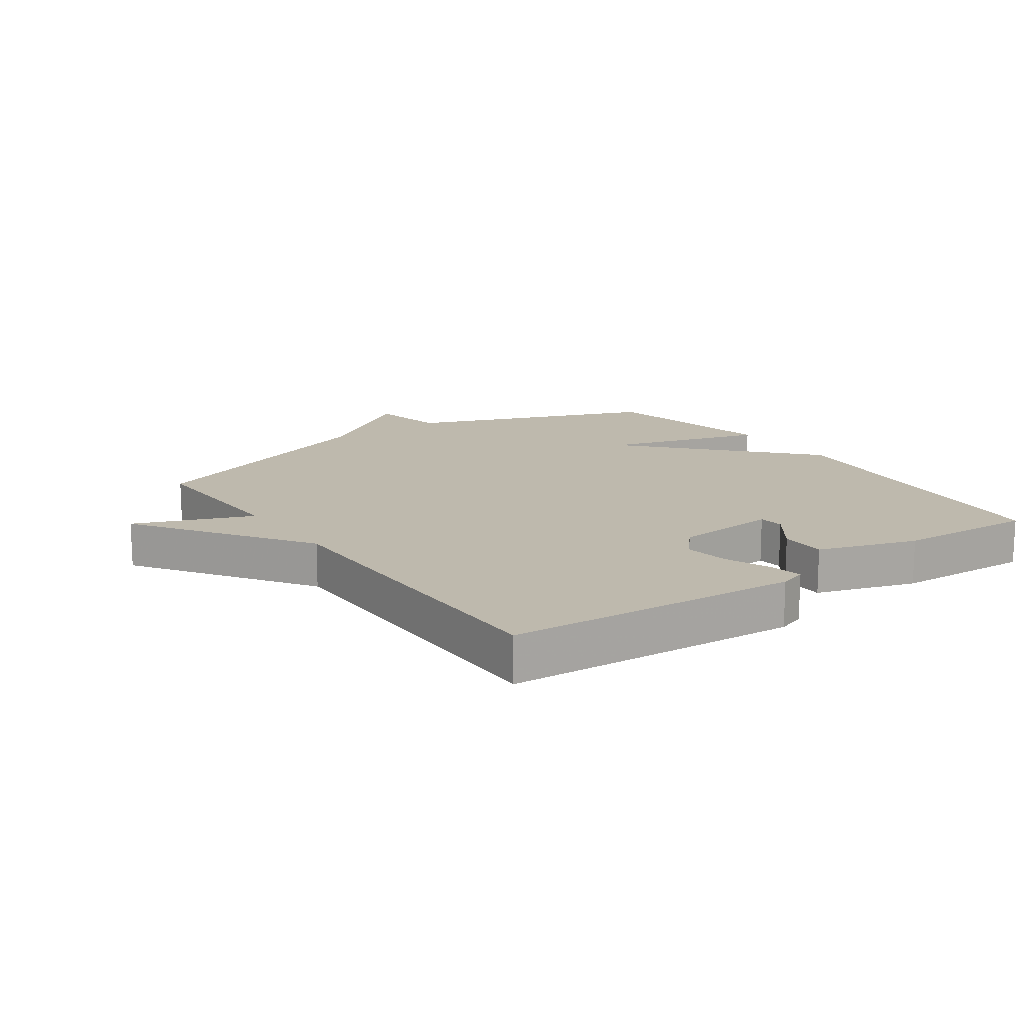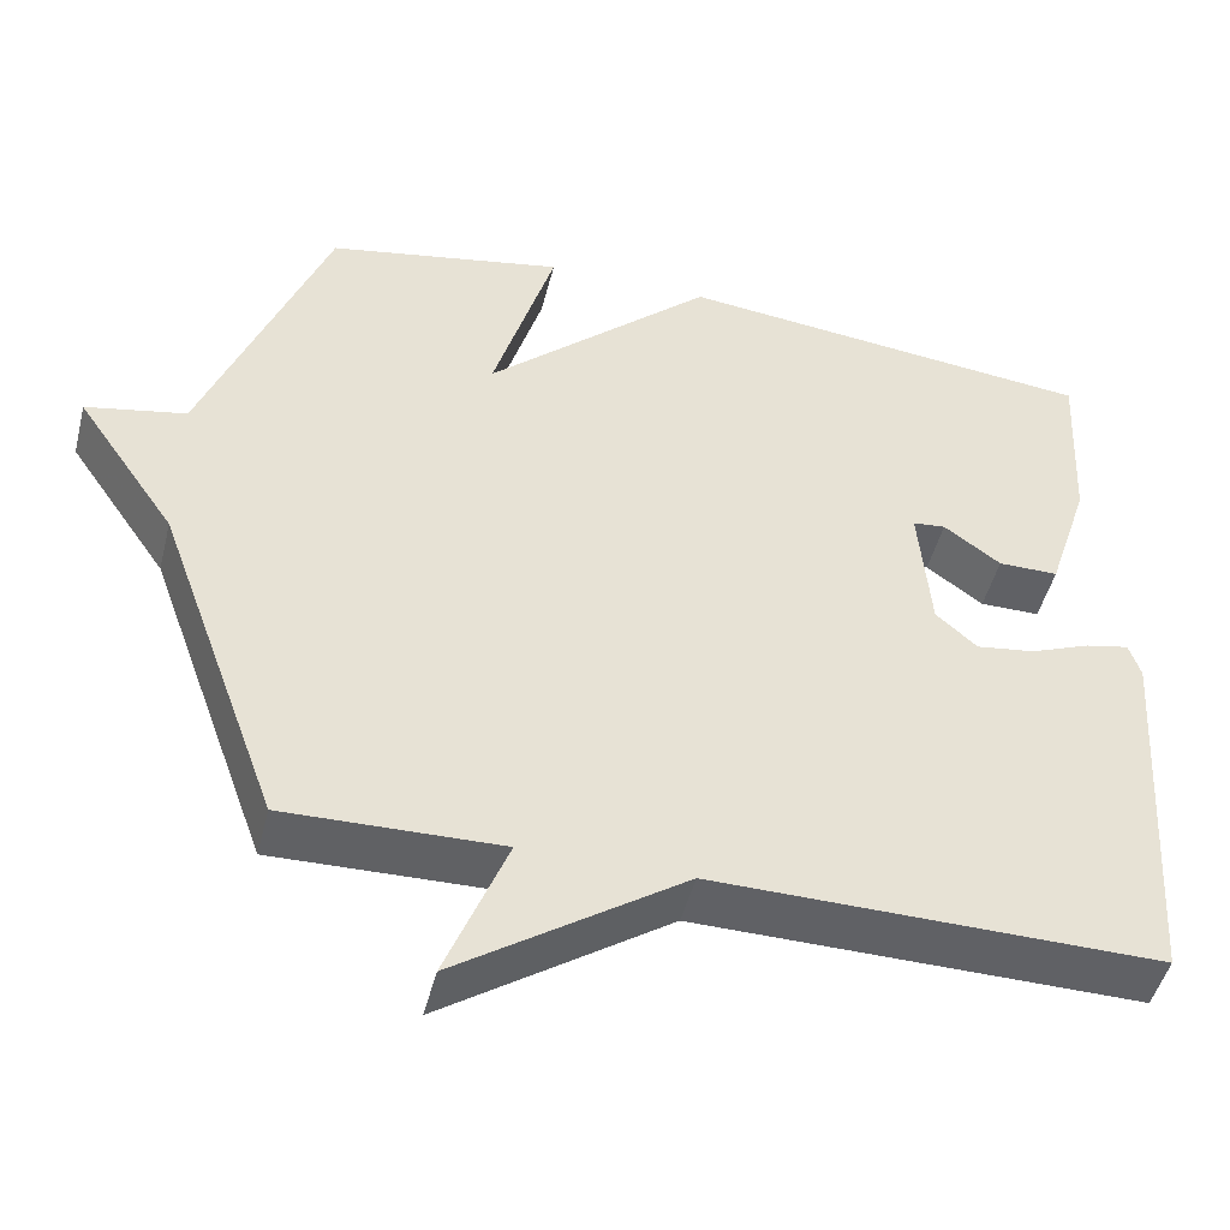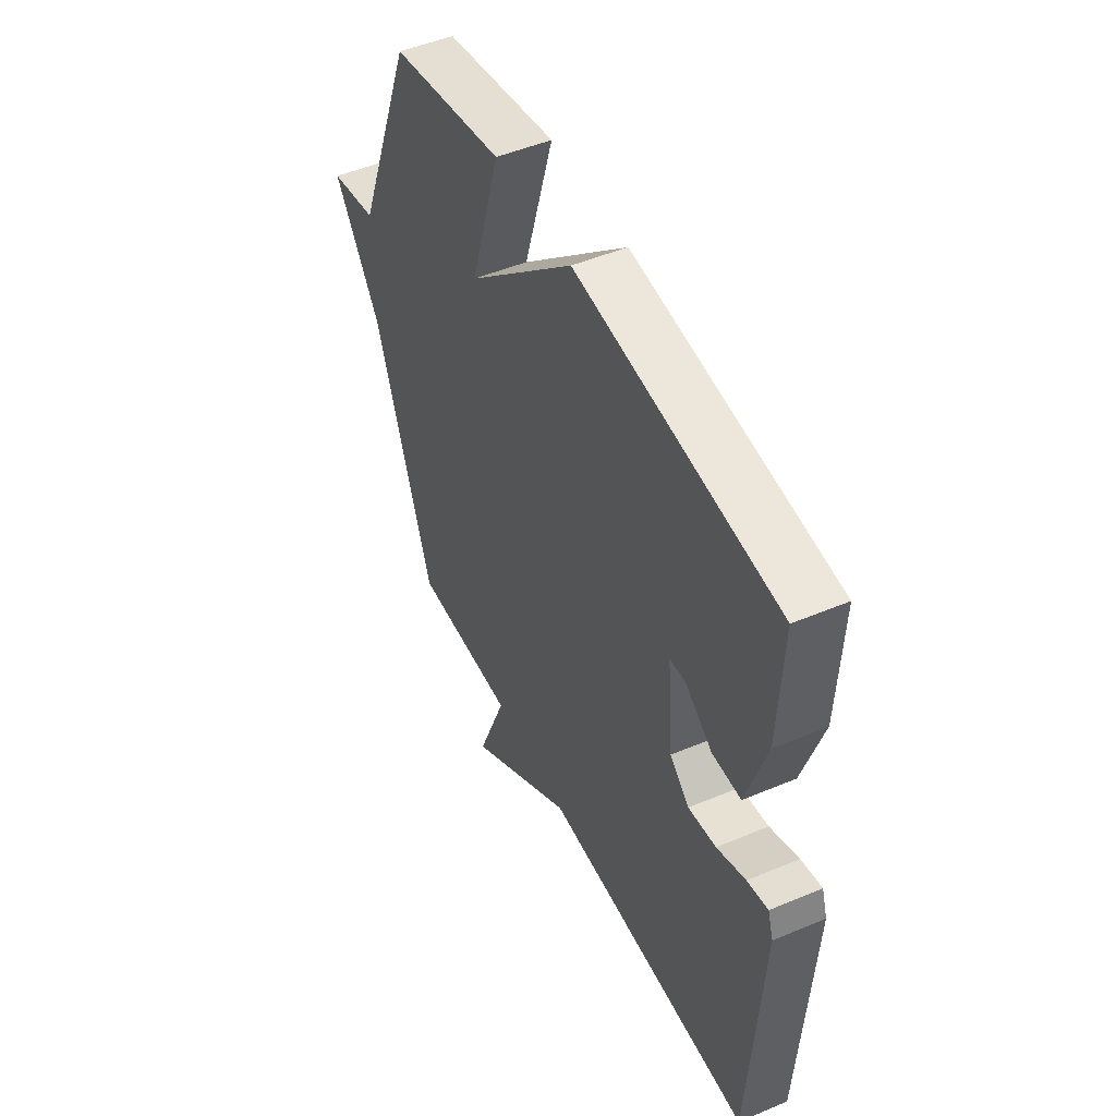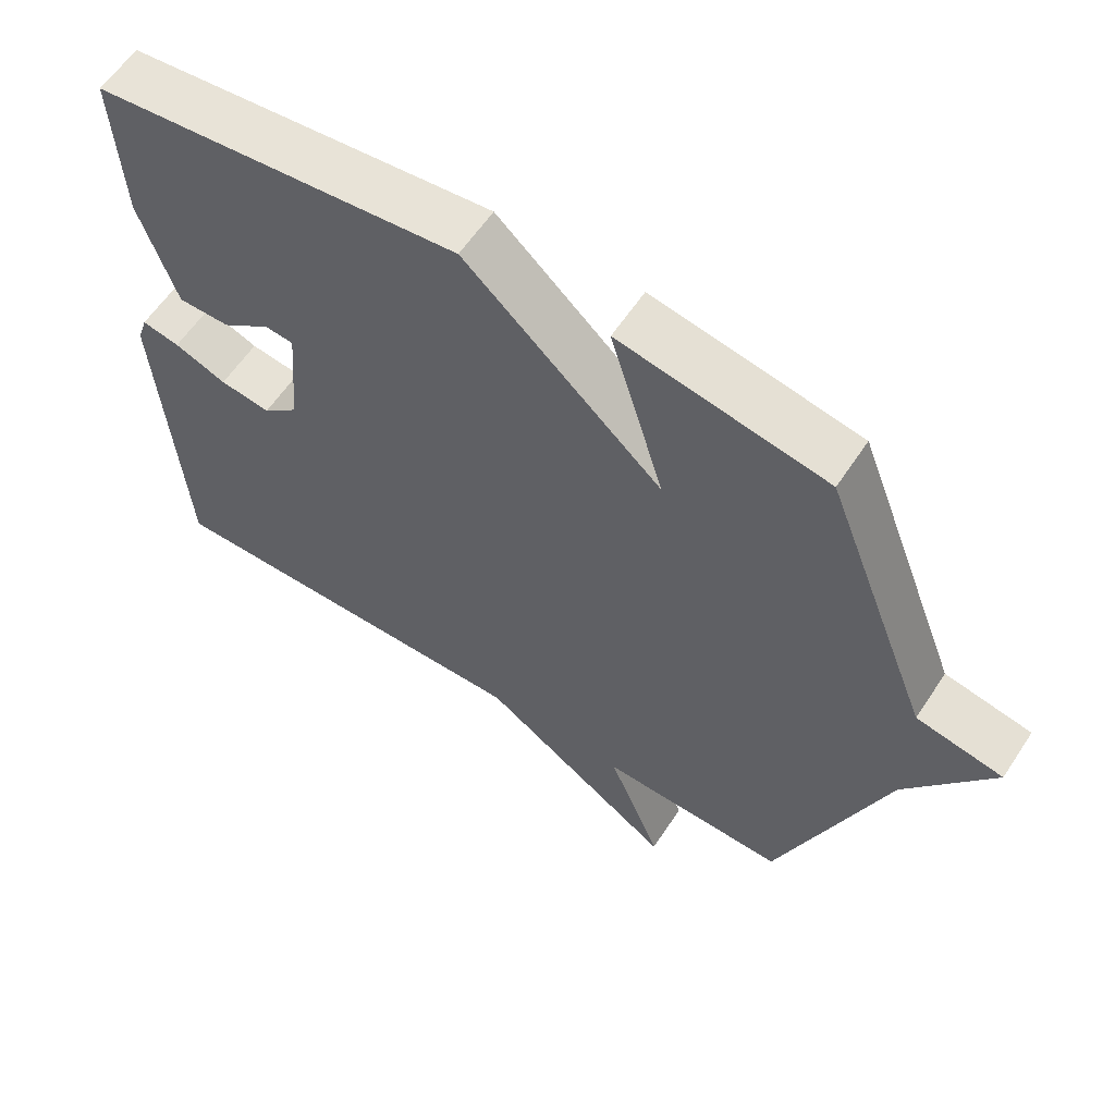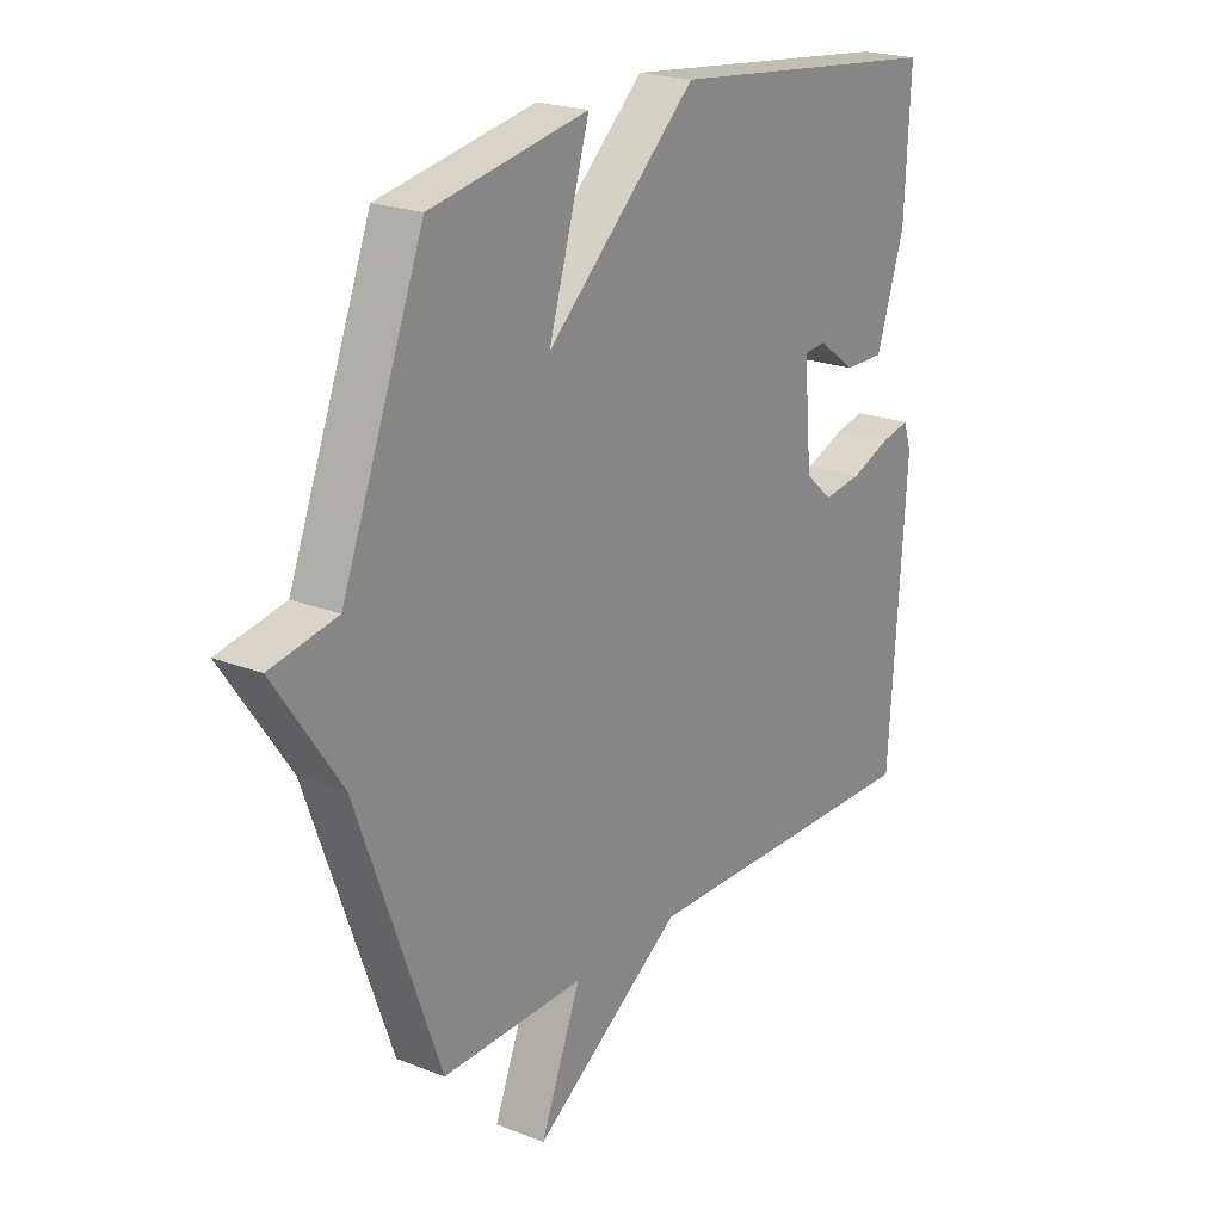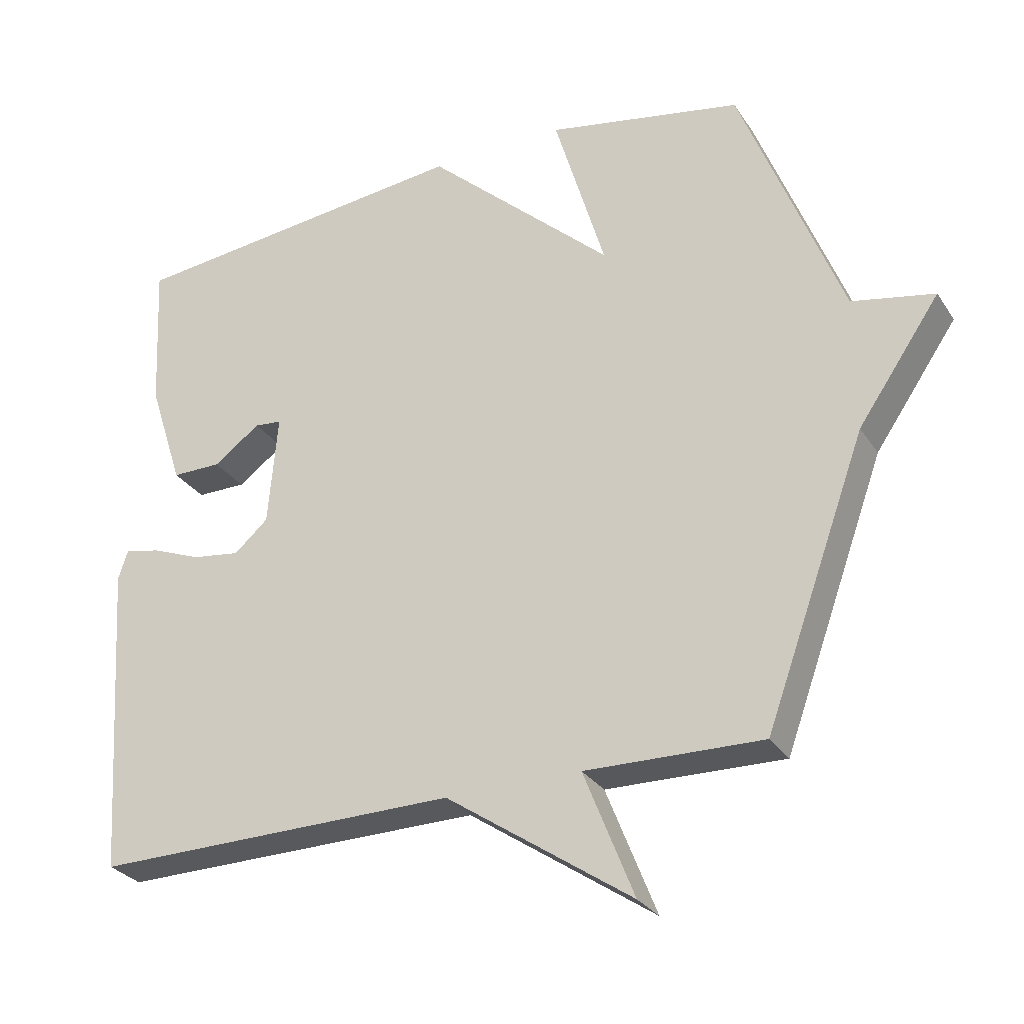
<metadata>
{"format":"obj","ext":"obj","renderer":"f3d","projection":"perspective","resolution":1024,"background":"white","views":[{"elev":15.3,"azim":-125.3,"up":"+Y"},{"elev":-47.5,"azim":166.0,"up":"+Z"},{"elev":49.0,"azim":-115.1,"up":"+Z"},{"elev":60.0,"azim":33.3,"up":"+Z"},{"elev":21.5,"azim":124.9,"up":"+Z"},{"elev":-28.8,"azim":26.9,"up":"+Z"}]}
</metadata>
<code>
v 0.5 0.07 -0.5
v 0.239 0.07 -0.494
v 0.313 0.07 -0.681
v 0.039 0.07 -0.494
v -0.5 0.07 -0.5
v -0.531 0.07 -0.033
v -0.517 0.07 0.01
v -0.464 0.07 -0.001
v -0.391 0.07 -0.03
v -0.32 0.07 -0.04
v -0.27 0.07 0.004
v -0.256 0.07 0.169
v -0.296 0.07 0.173
v -0.365 0.07 0.123
v -0.438 0.07 0.123
v -0.489 0.07 0.28
v -0.5 0.07 0.5
v 0.012 0.07 0.555
v 0.287 0.07 0.303
v 0.212 0.07 0.555
v 0.5 0.07 0.5
v 0.65 0.07 0.113
v 0.771 0.07 0.089
v 0.65 0.07 -0.087
v 0.5 0 -0.5
v 0.239 0 -0.494
v 0.313 0 -0.681
v 0.039 0 -0.494
v -0.5 0 -0.5
v -0.531 0 -0.033
v -0.517 0 0.01
v -0.464 0 -0.001
v -0.391 0 -0.03
v -0.32 0 -0.04
v -0.27 0 0.004
v -0.256 0 0.169
v -0.296 0 0.173
v -0.365 0 0.123
v -0.438 0 0.123
v -0.489 0 0.28
v -0.5 0 0.5
v 0.012 0 0.555
v 0.287 0 0.303
v 0.212 0 0.555
v 0.5 0 0.5
v 0.65 0 0.113
v 0.771 0 0.089
v 0.65 0 -0.087
f 22 23 24
f 21 22 24
f 20 21 24
f 19 20 24
f 19 24 1 2
f 18 19 2
f 16 17 18
f 15 16 18
f 14 15 18
f 13 14 18
f 12 13 18
f 11 12 18 2
f 2 3 4
f 11 2 4
f 10 11 4
f 4 5 6
f 10 4 6
f 9 10 6
f 6 7 8 9
f 48 47 46
f 48 46 45
f 48 45 44
f 48 44 43
f 26 25 48 43
f 26 43 42
f 42 41 40
f 42 40 39
f 42 39 38
f 42 38 37
f 42 37 36
f 26 42 36 35
f 28 27 26
f 28 26 35
f 28 35 34
f 30 29 28
f 30 28 34
f 30 34 33
f 33 32 31 30
f 1 25 26 2
f 2 26 27 3
f 3 27 28 4
f 4 28 29 5
f 5 29 30 6
f 6 30 31 7
f 7 31 32 8
f 8 32 33 9
f 9 33 34 10
f 10 34 35 11
f 11 35 36 12
f 12 36 37 13
f 13 37 38 14
f 14 38 39 15
f 15 39 40 16
f 16 40 41 17
f 17 41 42 18
f 18 42 43 19
f 19 43 44 20
f 20 44 45 21
f 21 45 46 22
f 22 46 47 23
f 23 47 48 24
f 24 48 25 1

</code>
